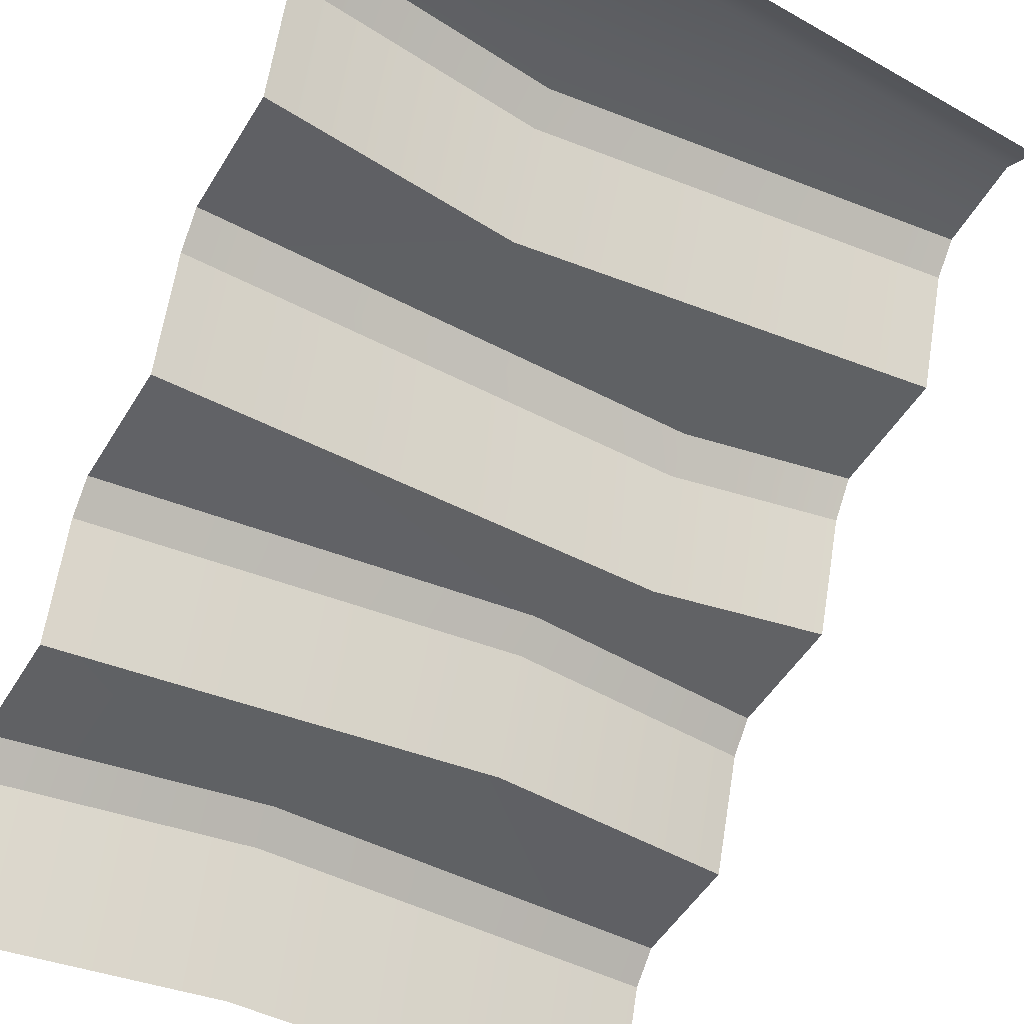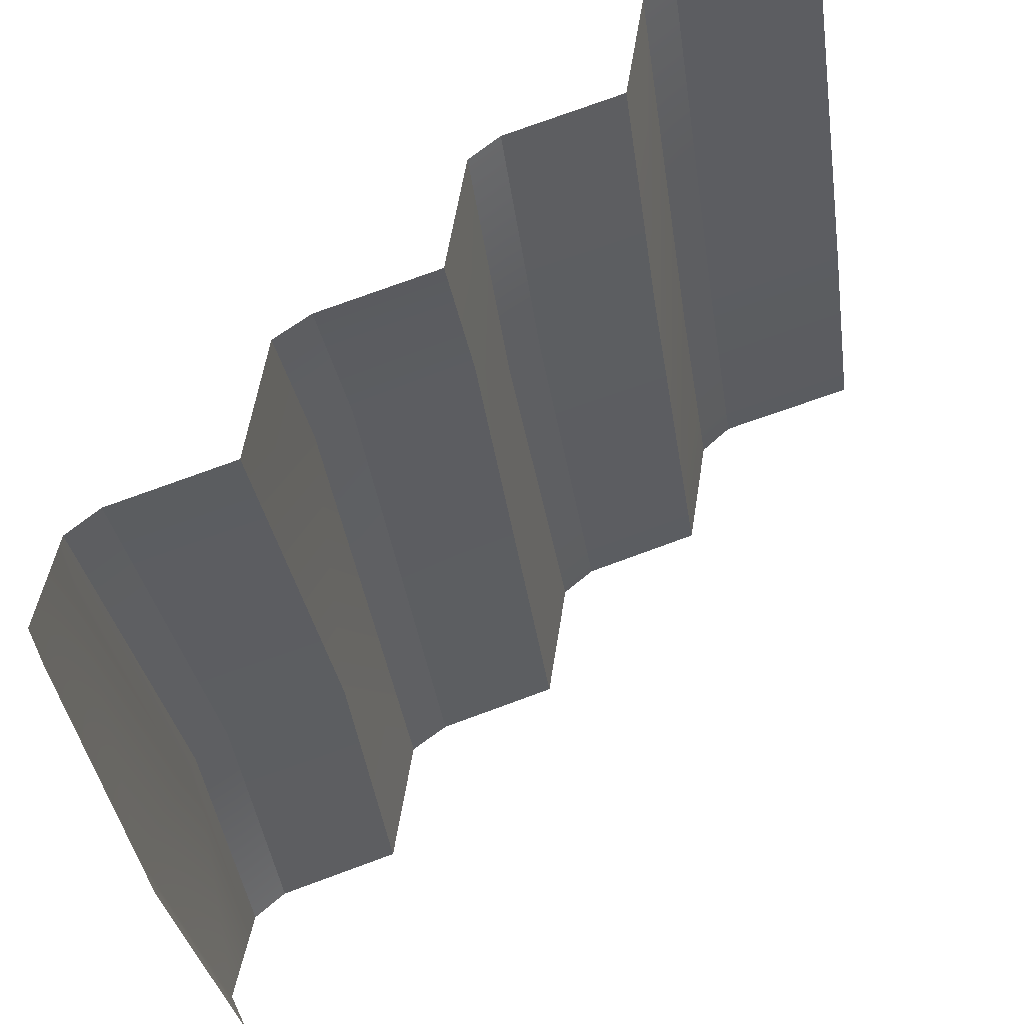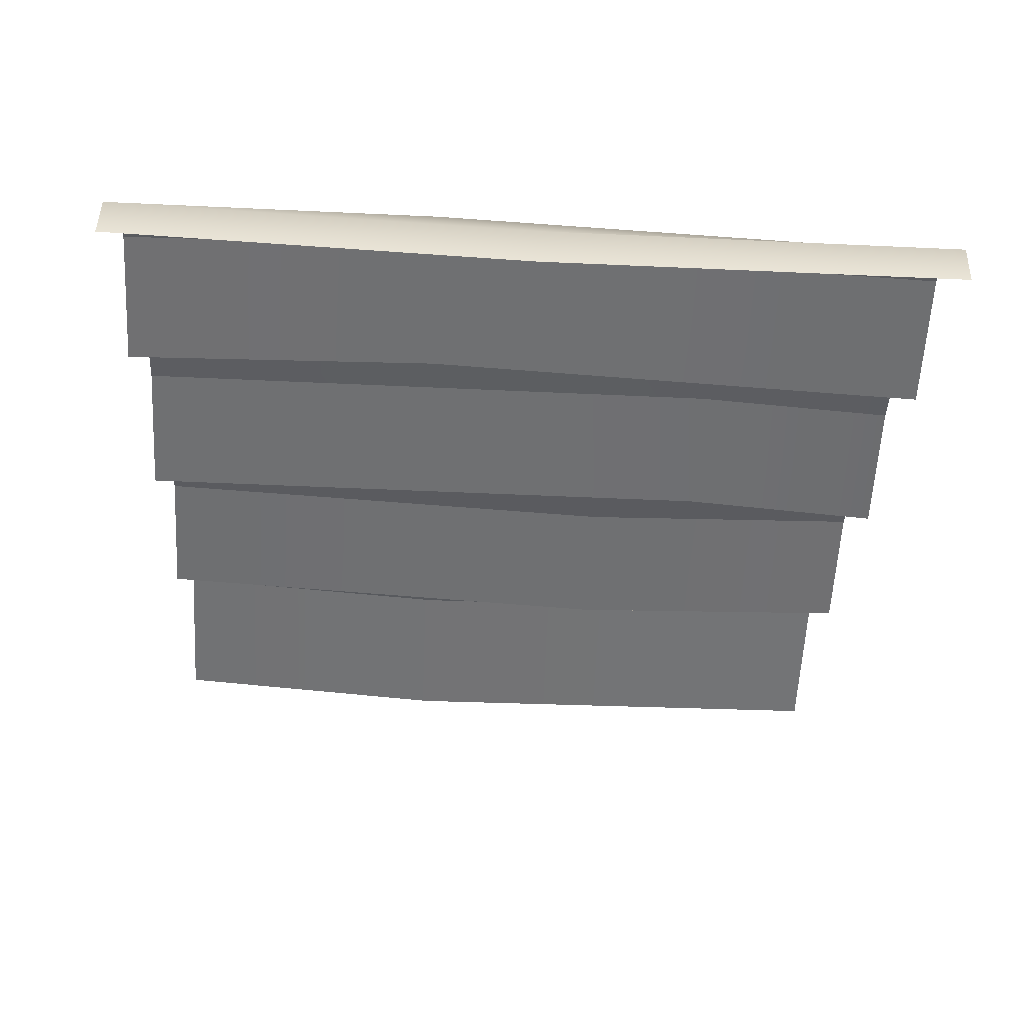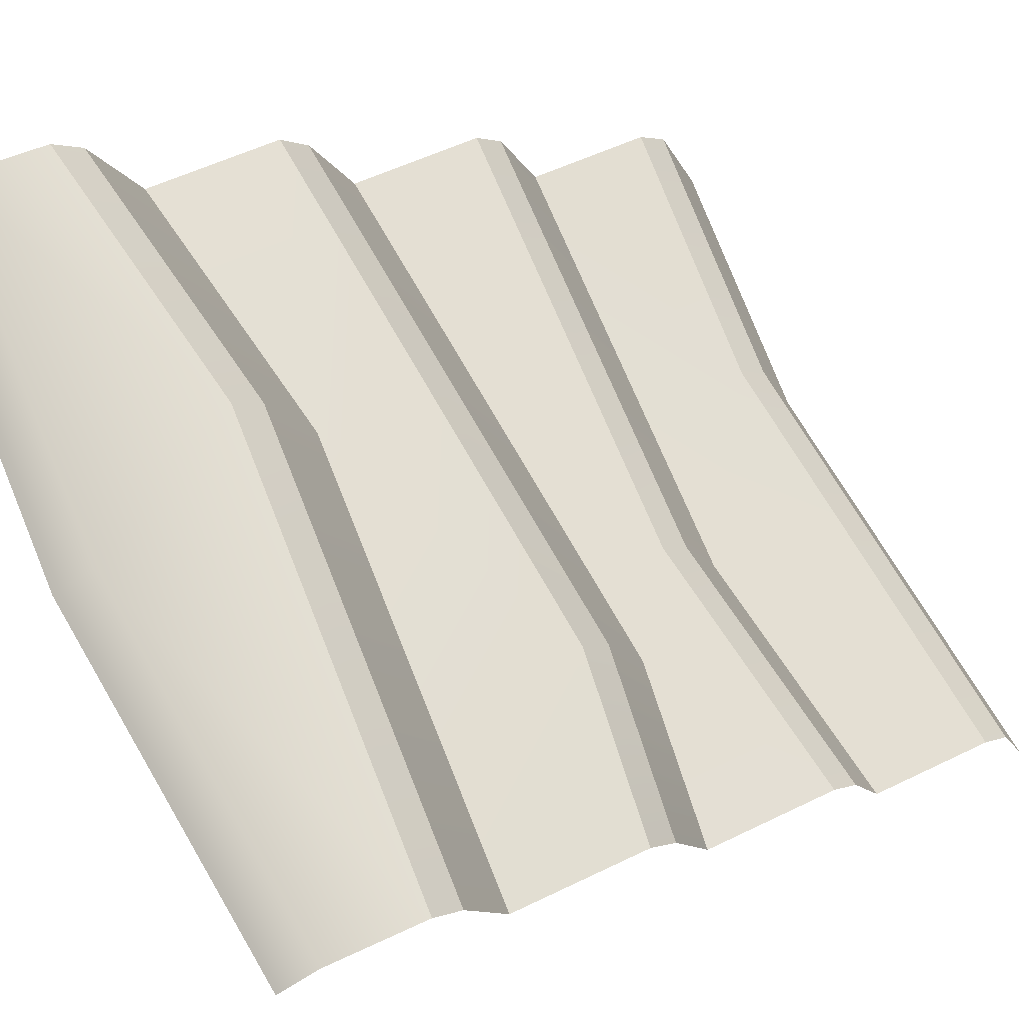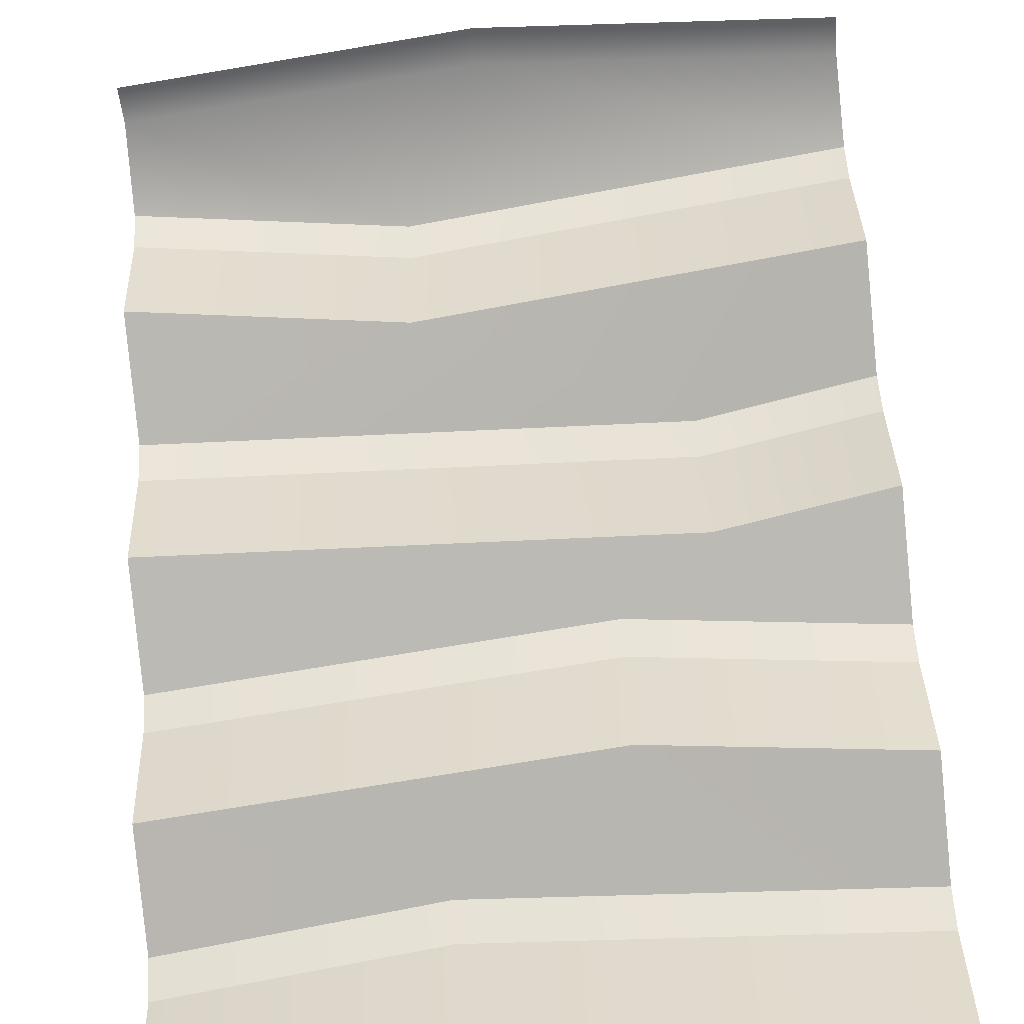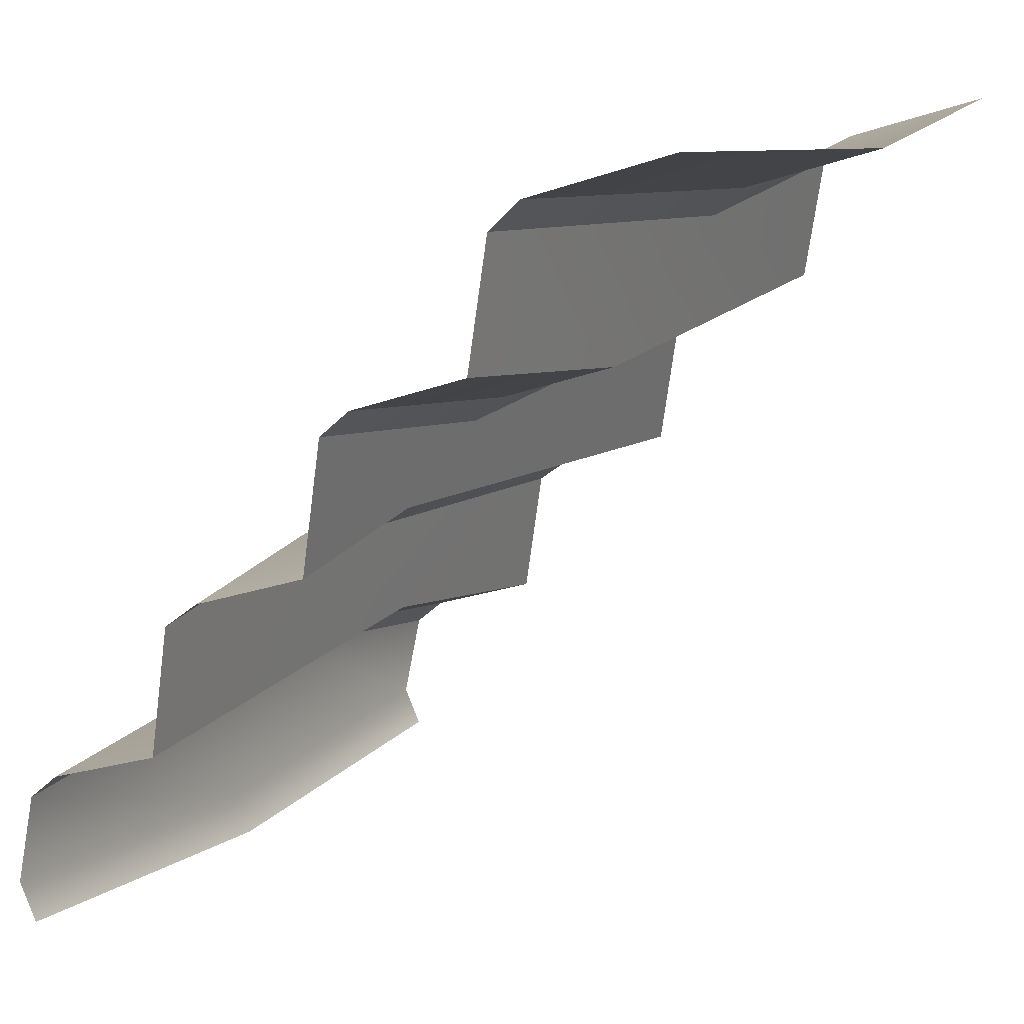
<metadata>
{"format":"obj","ext":"obj","renderer":"f3d","projection":"perspective","resolution":1024,"background":"white","views":[{"elev":-40.6,"azim":149.2,"up":"+Y"},{"elev":-35.8,"azim":-81.8,"up":"+Z"},{"elev":-73.3,"azim":176.8,"up":"+Z"},{"elev":71.6,"azim":-116.6,"up":"+Y"},{"elev":-72.7,"azim":-174.4,"up":"+Y"},{"elev":13.3,"azim":-60.7,"up":"+Z"}]}
</metadata>
<code>
g stair1_M
v 0.1179 0.7964 -0.2798
v -0.2549 0.7688 -0.1122
v -0.5035 0.7964 -0.3333
v -0.5035 0.7688 -0.1518
v -0.5035 0.5266 0.1206
v -0.5035 0.5542 -0.06082
v -0.2549 0.5542 -0.02123
v -0.1268 0.5266 0.07602
v -0.5035 1.005 -0.4243
v -0.5035 1.032 -0.5521
v 2.305e-07 1.032 -0.5864
v 0.1179 1.005 -0.3708
v -0.5035 0.719 -0.1155
v -0.2549 0.719 -0.07592
v -0.2549 0.5542 -0.02123
v -0.5035 0.5542 -0.06082
v 0.1149 0.2479 0.3806
v 0.1149 0.04998 0.442
v -0.5035 0.04998 0.4841
v -0.5035 0.2479 0.4227
v -0.5035 0.291 0.3832
v -0.5035 0.3184 0.2116
v -0.1268 0.3184 0.167
v 0.1149 0.291 0.3411
v -0.5035 0.4832 0.157
v -0.1268 0.4832 0.1123
v -0.1268 0.3184 0.167
v -0.5035 0.3184 0.2116
v 0.1179 0.9612 -0.3345
v 0.1179 0.7964 -0.2798
v -0.5035 0.7964 -0.3333
v -0.5035 0.9612 -0.388
v -0.2549 0.7688 -0.1122
v -0.2549 0.719 -0.07592
v -0.5035 0.719 -0.1155
v -0.5035 0.7688 -0.1518
v -0.1268 0.5266 0.07602
v -0.1268 0.4832 0.1123
v -0.5035 0.4832 0.157
v -0.5035 0.5266 0.1206
v -0.5035 1.005 -0.4243
v 0.1179 1.005 -0.3708
v 0.1179 0.9612 -0.3345
v -0.5035 0.9612 -0.388
v -0.5035 0.291 0.3832
v 0.1149 0.291 0.3411
v 0.1149 0.2479 0.3806
v -0.5035 0.2479 0.4227
v -0.5035 1.007 -0.6057
v 2.305e-07 1.007 -0.64
v 2.305e-07 1.032 -0.5864
v -0.5035 1.032 -0.5521
v 0.1179 0.7964 -0.2798
v 0.5035 0.7964 -0.3333
v 0.5035 0.7688 -0.1518
v -0.2549 0.7688 -0.1122
v 0.5035 0.5542 -0.06082
v 0.5035 0.5266 0.1206
v -0.1268 0.5266 0.07602
v -0.2549 0.5542 -0.02123
v 0.5035 1.032 -0.5521
v 0.5035 1.005 -0.4243
v 0.1179 1.005 -0.3708
v 2.305e-07 1.032 -0.5864
v 0.5035 0.719 -0.1155
v 0.5035 0.5542 -0.06082
v -0.2549 0.5542 -0.02123
v -0.2549 0.719 -0.07592
v 0.5035 0.2479 0.4227
v 0.5035 0.04998 0.4841
v 0.1149 0.04998 0.442
v 0.1149 0.2479 0.3806
v 0.5035 0.3184 0.2116
v 0.5035 0.291 0.3832
v 0.1149 0.291 0.3411
v -0.1268 0.3184 0.167
v -0.1268 0.4832 0.1123
v 0.5035 0.4832 0.157
v 0.5035 0.3184 0.2116
v -0.1268 0.3184 0.167
v 0.5035 0.9612 -0.388
v 0.5035 0.7964 -0.3333
v 0.1179 0.7964 -0.2798
v 0.1179 0.9612 -0.3345
v -0.2549 0.7688 -0.1122
v 0.5035 0.7688 -0.1518
v 0.5035 0.719 -0.1155
v -0.2549 0.719 -0.07592
v -0.1268 0.5266 0.07602
v 0.5035 0.5266 0.1206
v 0.5035 0.4832 0.157
v -0.1268 0.4832 0.1123
v 0.5035 1.005 -0.4243
v 0.5035 0.9612 -0.388
v 0.1179 0.9612 -0.3345
v 0.1179 1.005 -0.3708
v 0.5035 0.291 0.3832
v 0.5035 0.2479 0.4227
v 0.1149 0.2479 0.3806
v 0.1149 0.291 0.3411
v 0.5035 1.007 -0.6057
v 0.5035 1.032 -0.5521
v 2.305e-07 1.032 -0.5864
v 2.305e-07 1.007 -0.64
g stair1_M_0
f 3 2 1
f 3 4 2
f 7 6 5
f 5 8 7
f 11 10 9
f 9 12 11
f 15 14 13
f 13 16 15
f 19 18 17
f 17 20 19
f 23 22 21
f 21 24 23
f 27 26 25
f 25 28 27
f 31 30 29
f 29 32 31
f 35 34 33
f 33 36 35
f 39 38 37
f 37 40 39
f 43 42 41
f 41 44 43
f 47 46 45
f 45 48 47
f 51 50 49
f 49 52 51
f 55 54 53
f 55 53 56
f 59 58 57
f 57 60 59
f 63 62 61
f 61 64 63
f 67 66 65
f 65 68 67
f 71 70 69
f 69 72 71
f 75 74 73
f 73 76 75
f 79 78 77
f 77 80 79
f 83 82 81
f 81 84 83
f 87 86 85
f 85 88 87
f 91 90 89
f 89 92 91
f 95 94 93
f 93 96 95
f 99 98 97
f 97 100 99
f 103 102 101
f 101 104 103

</code>
